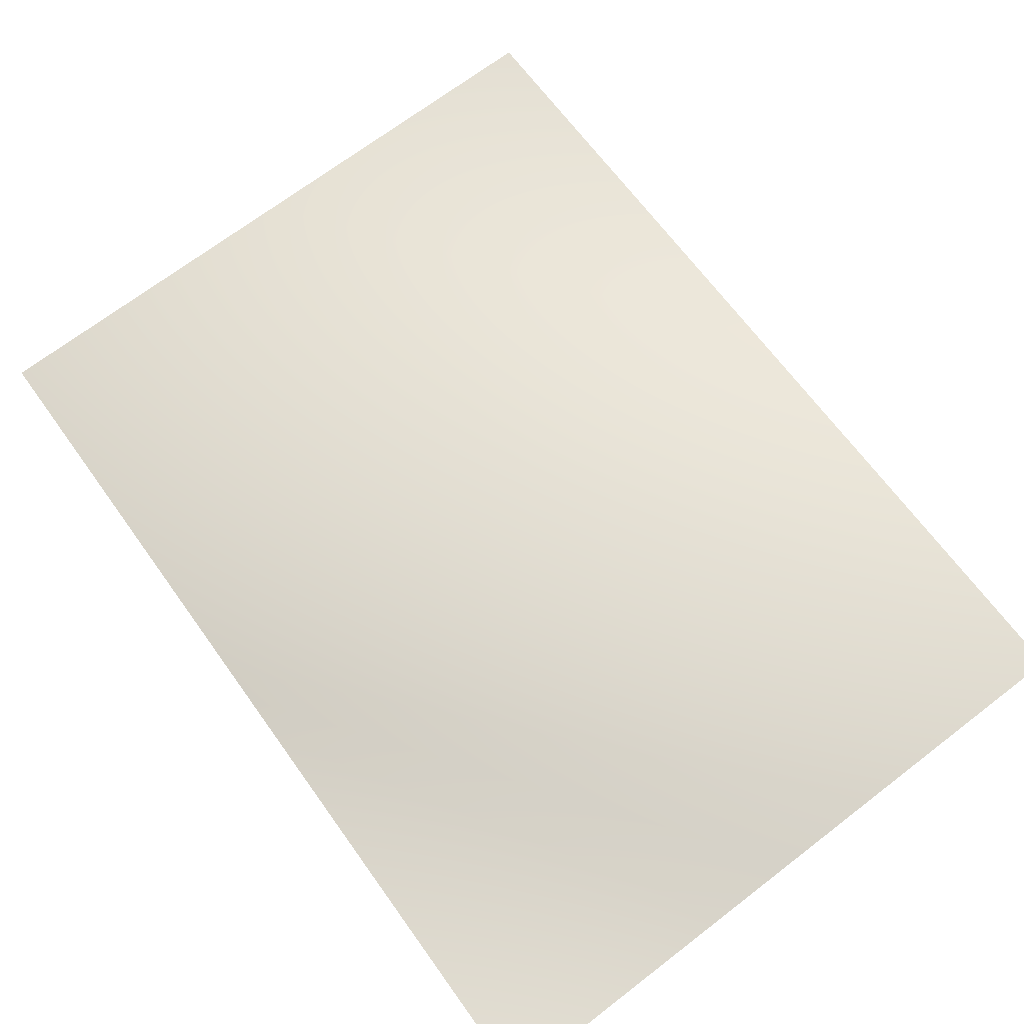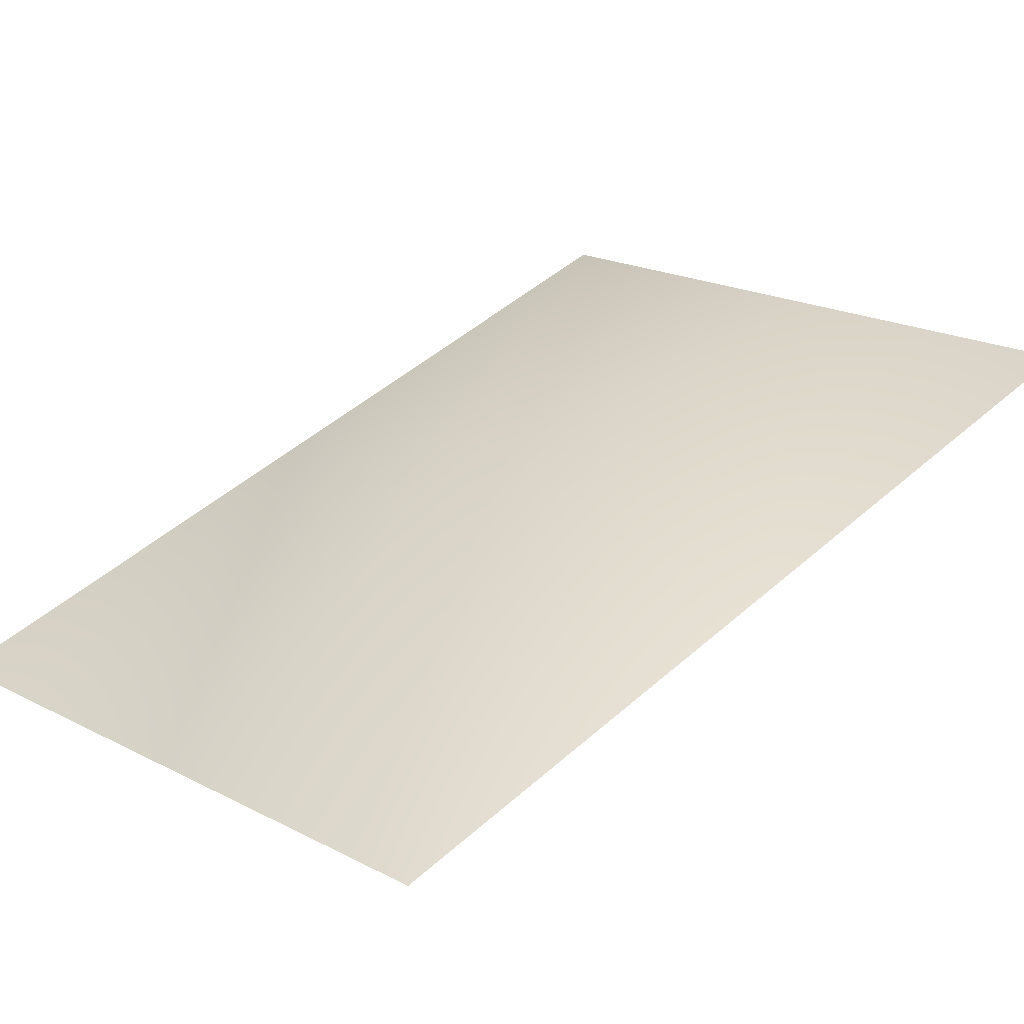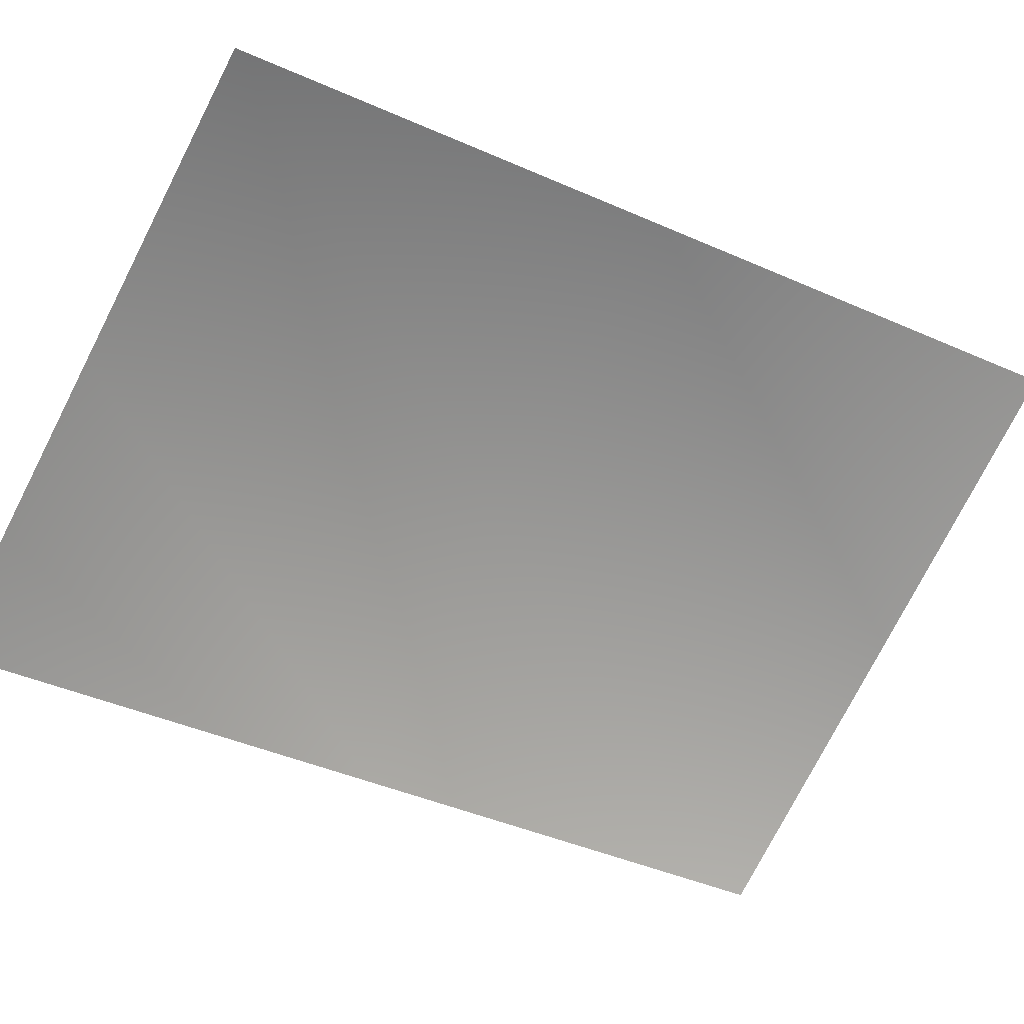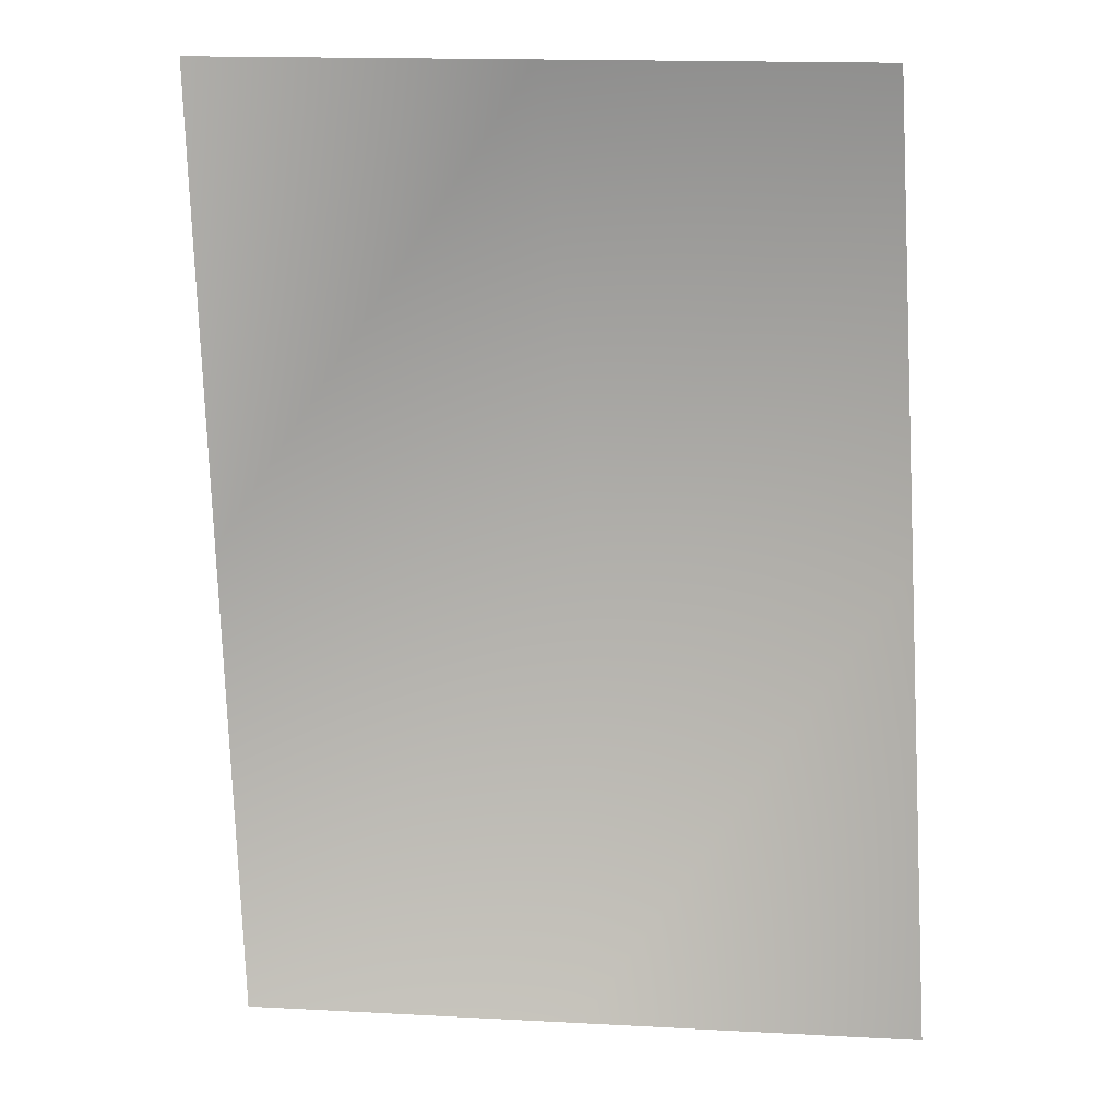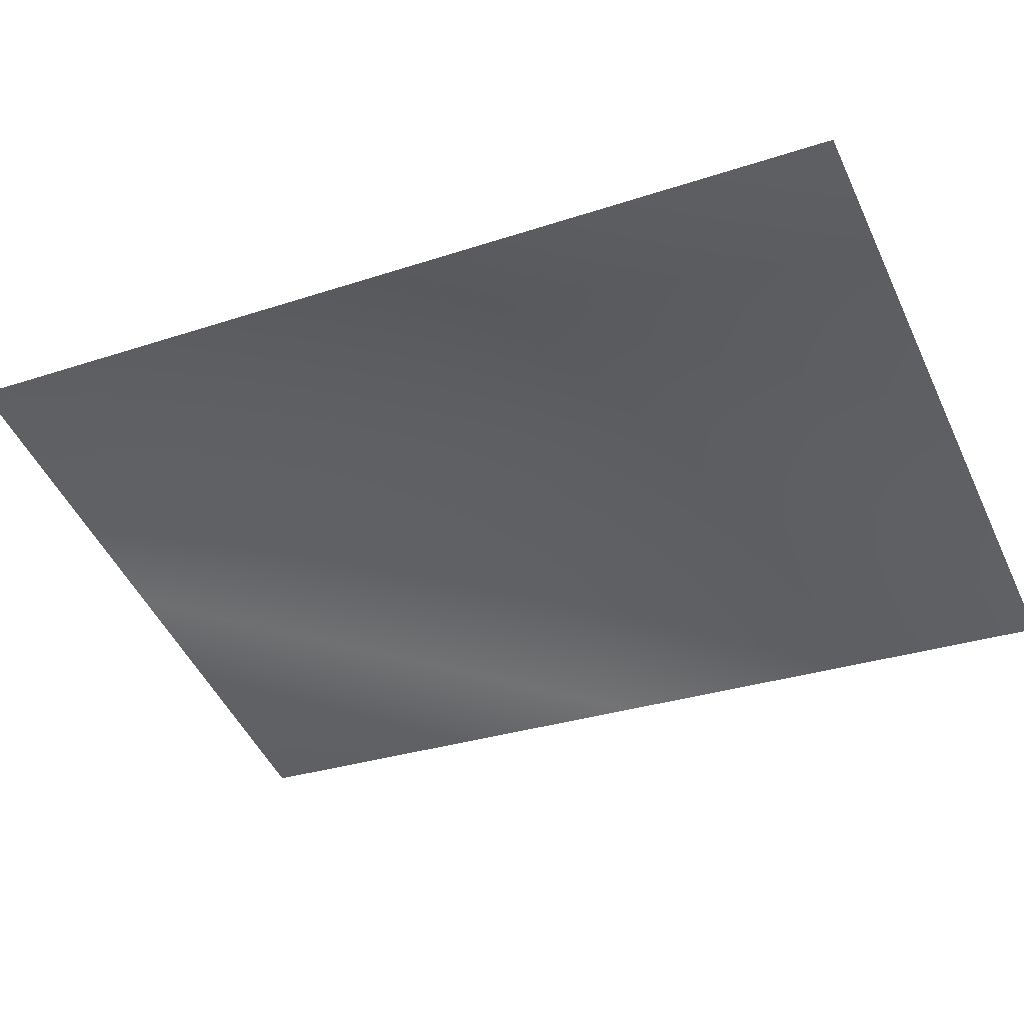
<metadata>
{"format":"obj","ext":"obj","renderer":"f3d","projection":"perspective","resolution":1024,"background":"white","views":[{"elev":77.1,"azim":-42.8,"up":"+Y"},{"elev":28.6,"azim":-141.3,"up":"+Y"},{"elev":-68.9,"azim":-122.5,"up":"+Y"},{"elev":-66.7,"azim":-4.4,"up":"+Y"},{"elev":-53.6,"azim":108.5,"up":"+Y"}]}
</metadata>
<code>
g Plane26
v -2.027e+04 897.6 -1.43e+04
v -1.966e+04 828.7 -1.424e+04
v -1.971e+04 1136 -1.342e+04
v -2.038e+04 1081 -1.346e+04
v -1.905e+04 759.8 -1.418e+04
v -1.915e+04 942.9 -1.334e+04
v -1.987e+04 1195 -1.256e+04
v -2.048e+04 1264 -1.261e+04
v -1.926e+04 1126 -1.25e+04
f 5 6 2
f 3 2 6
f 2 3 1
f 4 1 3
f 6 9 3
f 7 3 9
f 3 7 4
f 8 4 7

</code>
